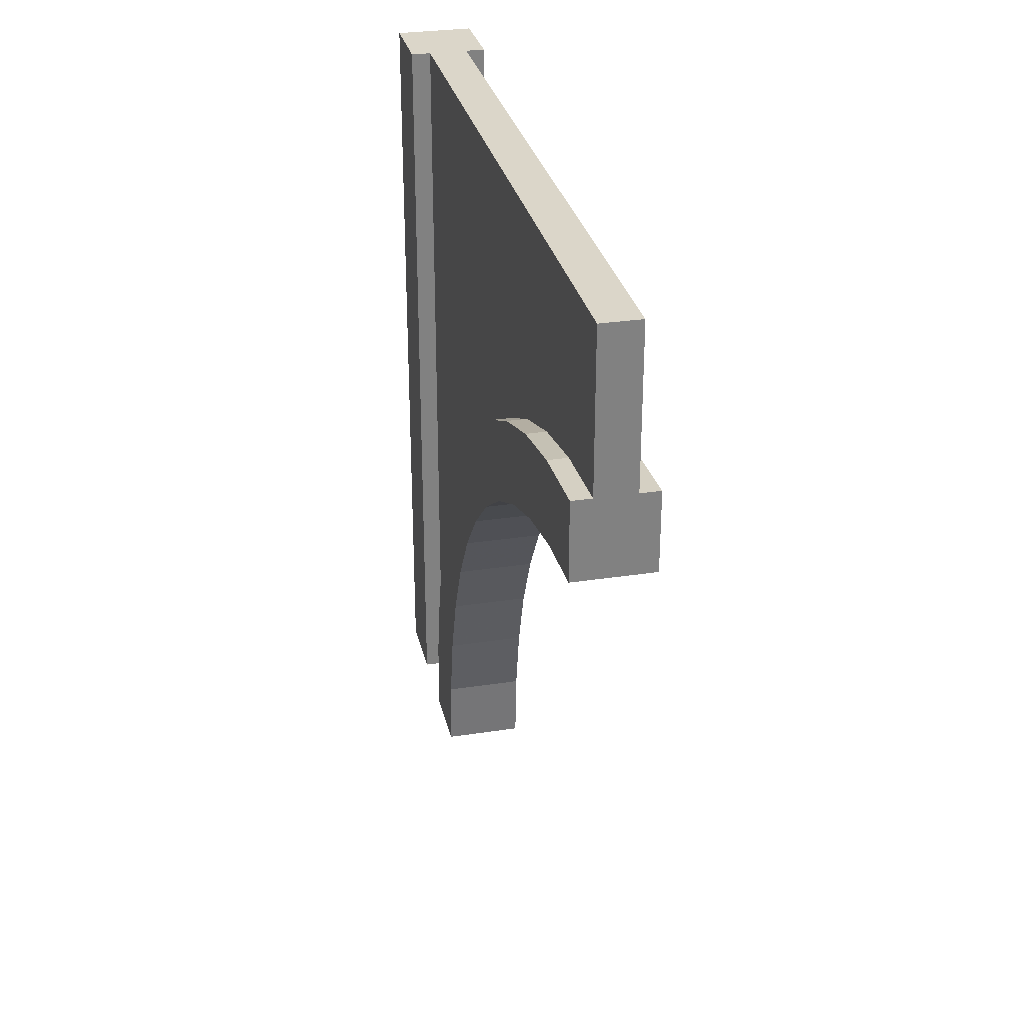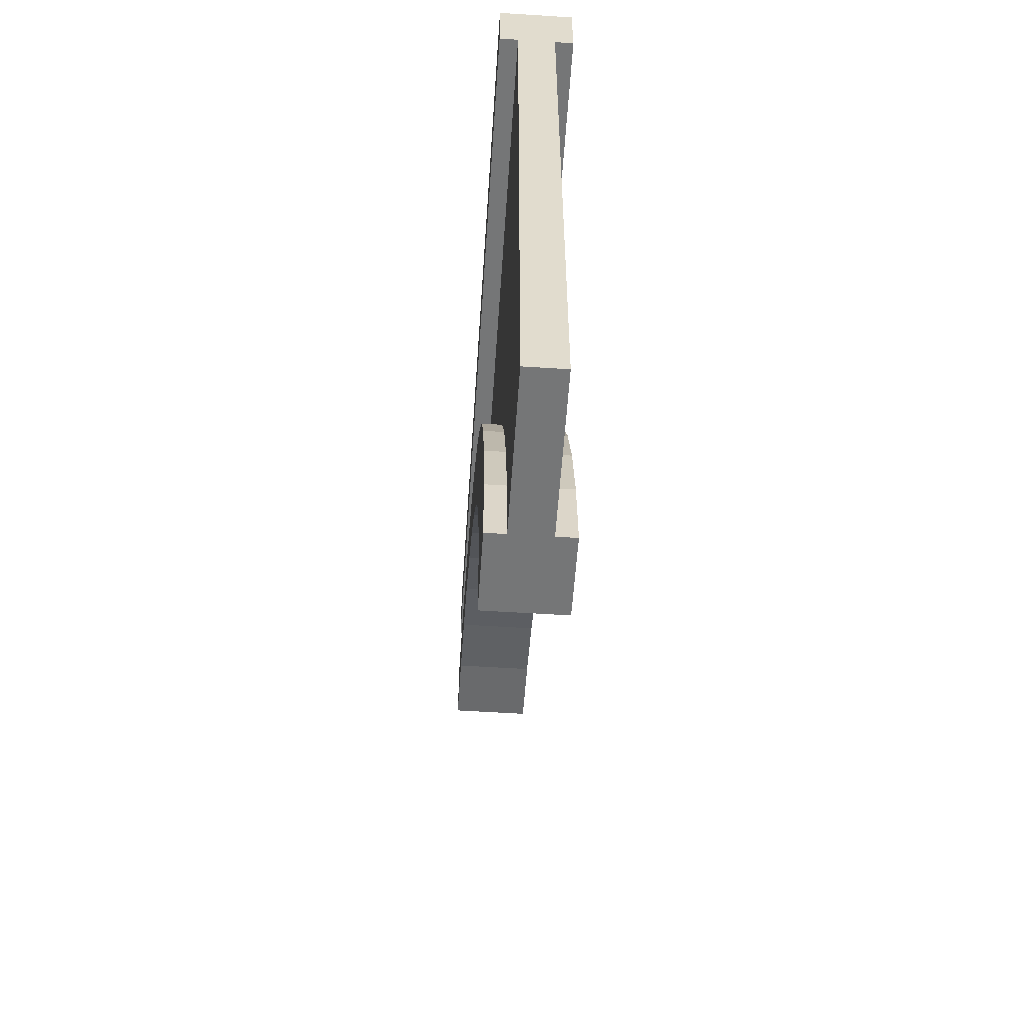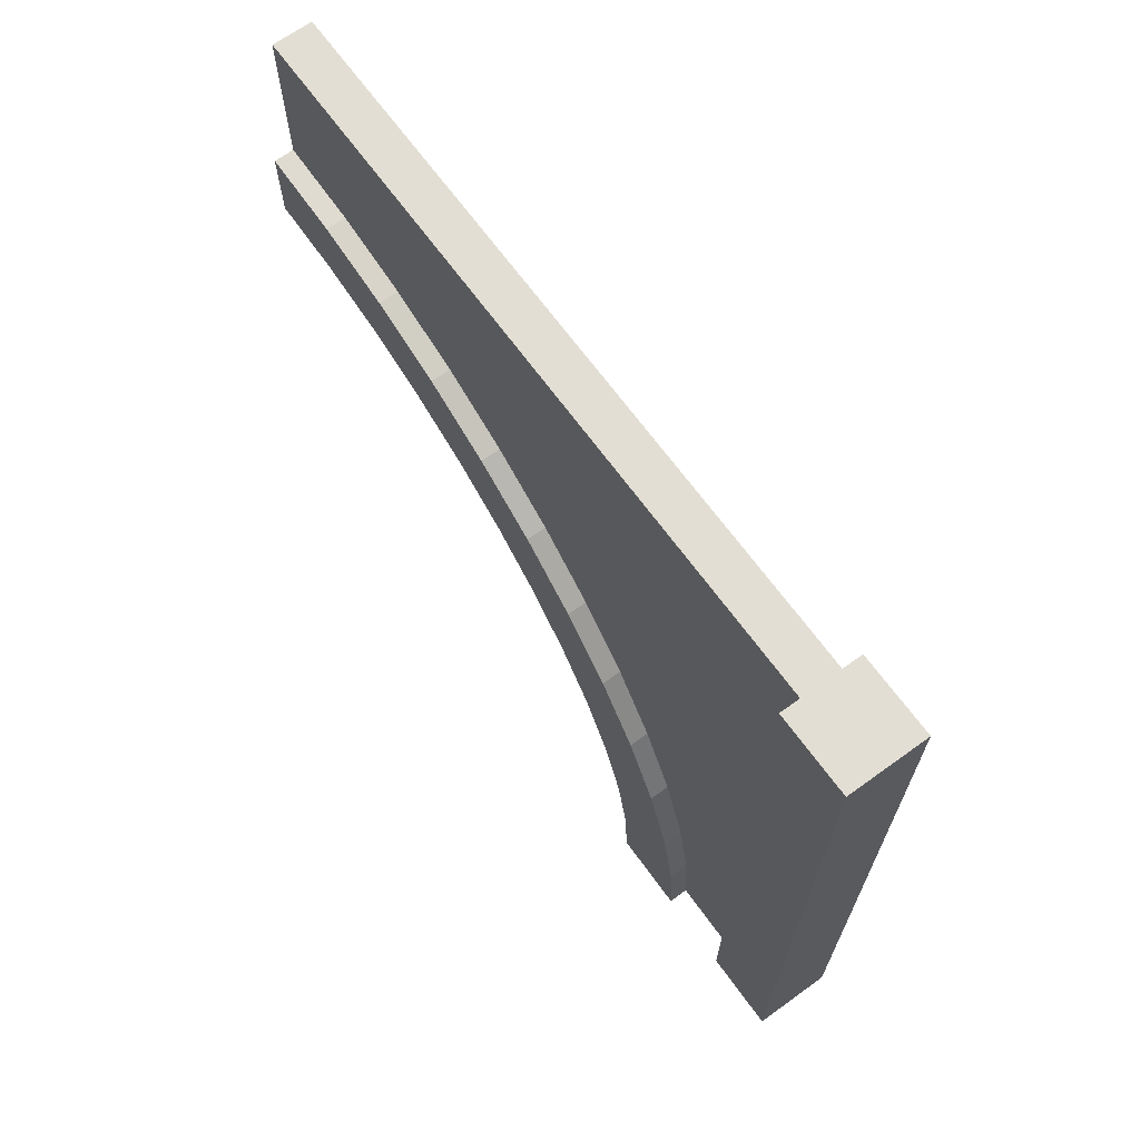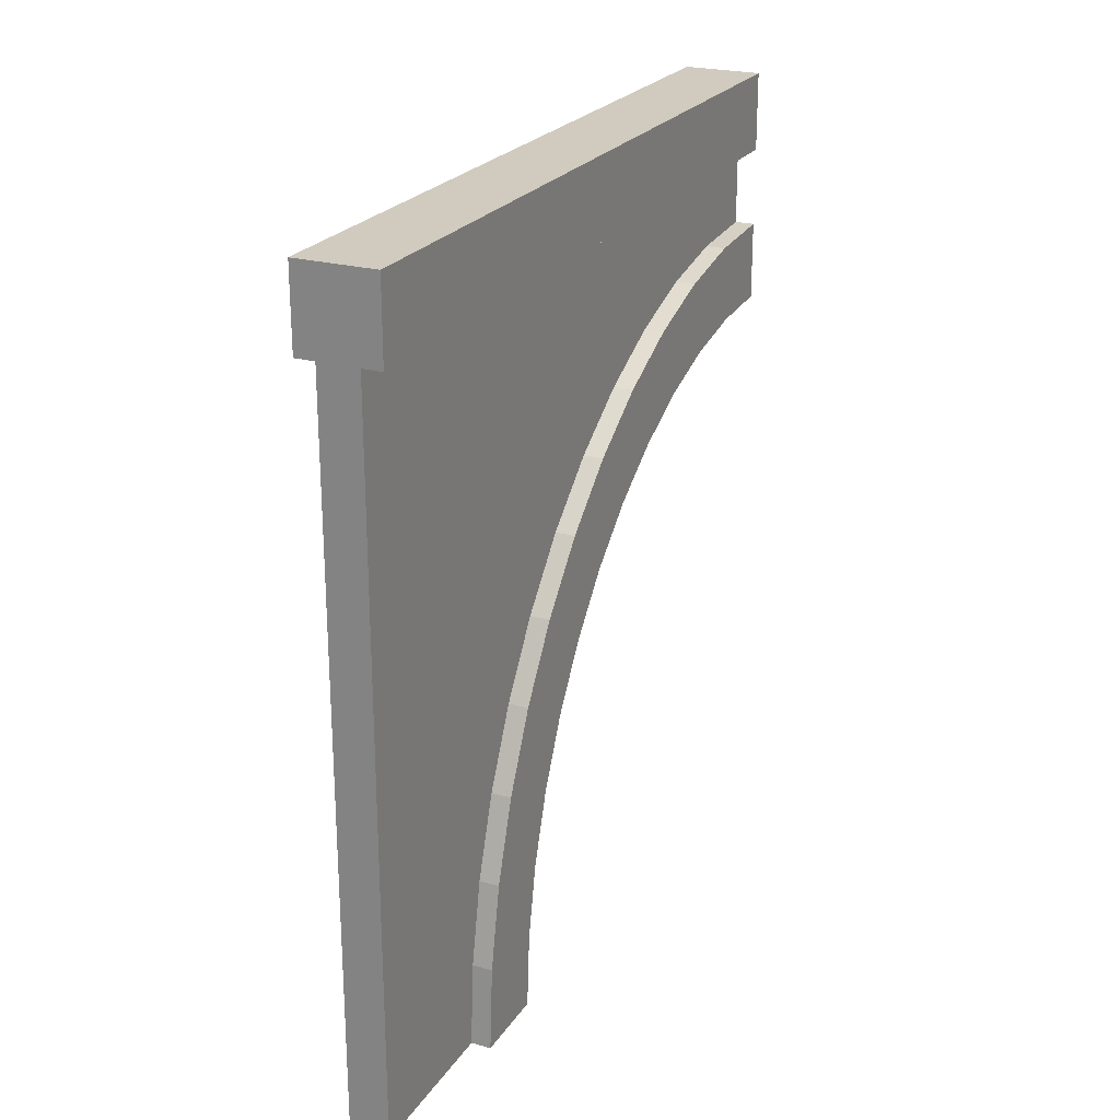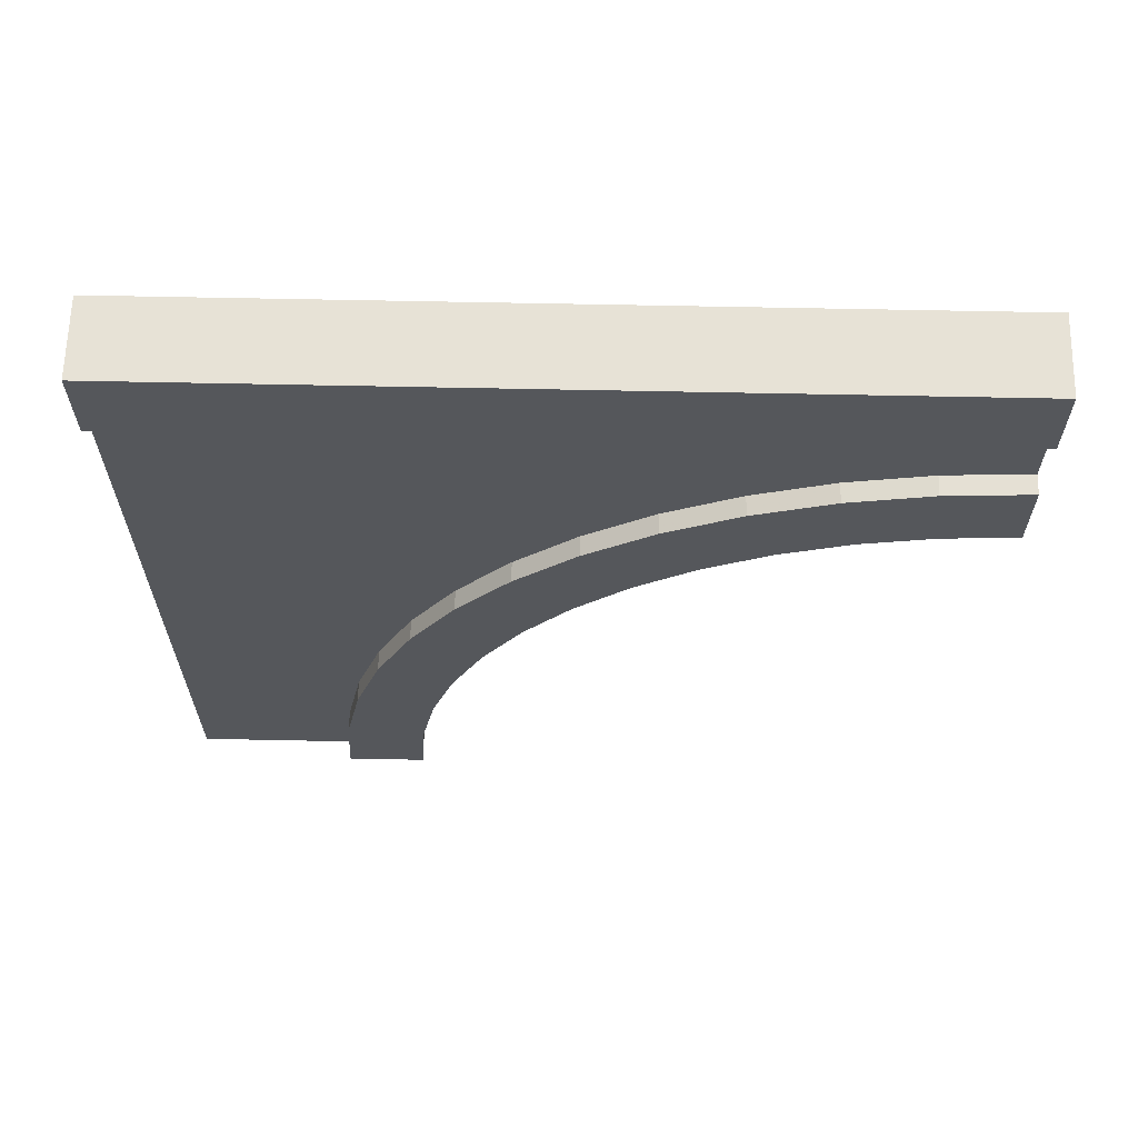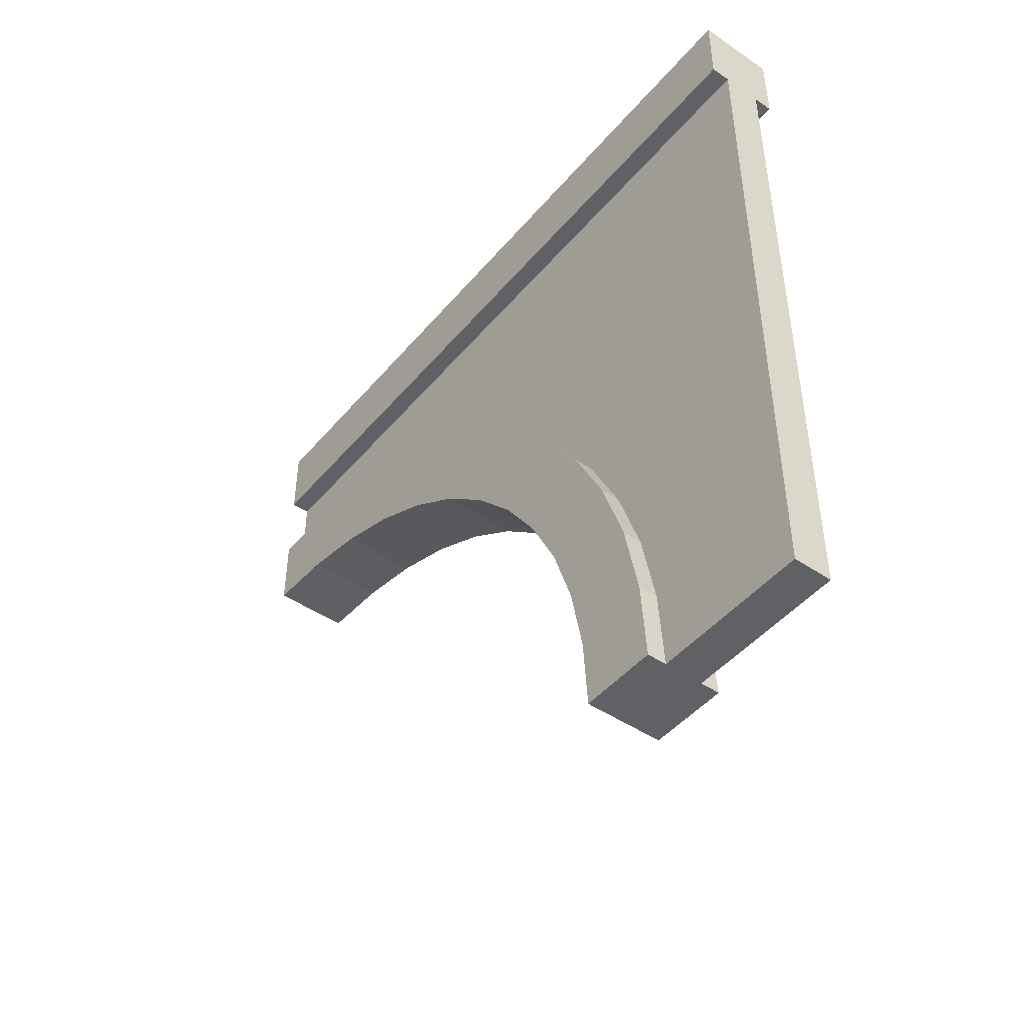
<metadata>
{"format":"obj","ext":"obj","renderer":"f3d","projection":"perspective","resolution":1024,"background":"white","views":[{"elev":29.9,"azim":167.4,"up":"+Y"},{"elev":-56.7,"azim":176.2,"up":"+Z"},{"elev":67.3,"azim":-35.9,"up":"+Y"},{"elev":23.5,"azim":-154.9,"up":"+Z"},{"elev":63.7,"azim":-88.8,"up":"+Z"},{"elev":-46.4,"azim":142.3,"up":"+Z"}]}
</metadata>
<code>
v 0.45 0.1812 0.6762
v 0.55 0.1812 0.6762
v 0.45 0.2679 0.6467
v 0.55 0.2679 0.6467
v 0.45 0.35 0.6062
v 0.55 0.35 0.6062
v 0.45 0.4261 0.5554
v 0.55 0.4261 0.5554
v 0.55 0.3061 0.7391
v 0.525 0.3061 0.7391
v 0.55 0.4 0.6928
v 0.525 0.4 0.6928
v 0.475 0.7932 0.1044
v 0.475 0.7727 0.2071
v 0.45 0.7932 0.1044
v 0.45 0.7727 0.2071
v 0.55 0.5554 0.4261
v 0.55 0.6062 0.35
v 0.45 0.5554 0.4261
v 0.45 0.6062 0.35
v 0.55 0.7934 0.1
v 0.55 0.7932 0.1044
v 0.525 0.7934 0.1
v 0.525 0.7932 0.1044
v 0.525 0.8 0
v 0.55 0.8 0
v 0.475 0.3061 0.7391
v 0.45 0.3061 0.7391
v 0.475 0.4 0.6928
v 0.45 0.4 0.6928
v 0.55 0.7 0
v 0.55 0.694 0.09137
v 0.55 0.6762 0.1812
v 0.55 0.7727 0.2071
v 0.55 0.6467 0.2679
v 0.55 0.7391 0.3061
v 0.55 0.6928 0.4
v 0.55 0.6347 0.487
v 0.55 0.495 0.495
v 0.55 0.5657 0.5657
v 0.55 0.487 0.6347
v 0.55 0.09137 0.694
v 0.55 0 0.7
v 0.55 0 0.8
v 0.55 0.2071 0.7727
v 0.55 0.1044 0.7932
v 0.525 0.7727 0.2071
v 0.525 0.7391 0.3061
v 0.475 0.7934 0.1
v 0.45 0.7934 0.1
v 0.45 0.8 0
v 0.475 0.8 0
v 0.45 0 0.7
v 0.45 0.09137 0.694
v 0.45 0.6467 0.2679
v 0.45 0.6762 0.1812
v 0.45 0.694 0.09137
v 0.475 0.487 0.6347
v 0.45 0.487 0.6347
v 0.475 0.6928 0.4
v 0.475 0.6347 0.487
v 0.45 0.6928 0.4
v 0.45 0.6347 0.487
v 0.45 0.7 0
v 0.475 0 0.8
v 0.45 0 0.8
v 0.475 0.1044 0.7932
v 0.45 0.1044 0.7932
v 0.45 0.495 0.495
v 0.475 0.2071 0.7727
v 0.45 0.2071 0.7727
v 0.475 0.7391 0.3061
v 0.45 0.7391 0.3061
v 0.525 0.6928 0.4
v 0.525 0.6347 0.487
v 0.525 0.5657 0.5657
v 0.475 0.5657 0.5657
v 0.45 0.5657 0.5657
v 0.525 0.487 0.6347
v 0.525 0.2071 0.7727
v 0.525 0.1044 0.7932
v 0.525 0 0.8
v 0.525 1 0
v 0.525 1 0.9
v 0.475 1 0
v 0.475 1 0.9
v 0.525 0 0.9
v 0.475 0 0.9
v 0.55 1 0.9
v 0.55 1 1
v 0.45 1 1
v 0.45 1 0.9
v 0.55 0 0.9
v 0.45 0 0.9
v 0.45 0 1
v 0.55 0 1
g wallArchTop
f 3 2 1
f 2 3 4
f 7 6 5
f 6 7 8
f 11 10 9
f 10 11 12
f 15 14 13
f 14 15 16
f 19 18 17
f 18 19 20
f 23 22 21
f 22 23 24
f 21 25 23
f 25 21 26
f 29 28 27
f 28 29 30
f 21 31 26
f 31 21 32
f 32 21 33
f 33 21 22
f 33 22 34
f 33 34 35
f 35 34 36
f 35 36 18
f 18 36 37
f 18 37 17
f 17 37 38
f 17 38 39
f 39 38 40
f 39 40 8
f 8 40 6
f 6 40 41
f 6 41 4
f 4 41 11
f 4 11 2
f 2 11 42
f 42 11 9
f 42 9 43
f 43 9 44
f 44 9 45
f 44 45 46
f 24 34 22
f 34 24 47
f 47 36 34
f 36 47 48
f 50 13 49
f 13 50 15
f 49 51 50
f 51 49 52
f 54 43 53
f 43 54 42
f 20 35 18
f 35 20 55
f 56 32 33
f 32 56 57
f 55 33 35
f 33 55 56
f 58 30 29
f 30 58 59
f 62 61 60
f 61 62 63
f 57 31 32
f 31 57 64
f 67 66 65
f 66 67 68
f 69 8 7
f 8 69 39
f 70 68 67
f 68 70 71
f 73 60 72
f 60 73 62
f 74 38 37
f 38 74 75
f 16 72 14
f 72 16 73
f 75 40 38
f 40 75 76
f 48 37 36
f 37 48 74
f 1 42 54
f 42 1 2
f 69 17 39
f 17 69 19
f 77 59 58
f 59 77 78
f 63 77 61
f 77 63 78
f 40 79 41
f 79 40 76
f 41 12 11
f 12 41 79
f 9 80 45
f 80 9 10
f 45 81 46
f 81 45 80
f 57 51 64
f 51 57 50
f 50 57 56
f 50 56 15
f 15 56 16
f 16 56 55
f 16 55 73
f 73 55 20
f 73 20 62
f 62 20 19
f 62 19 63
f 63 19 69
f 63 69 78
f 78 69 7
f 78 7 5
f 78 5 59
f 59 5 3
f 59 3 30
f 30 3 1
f 30 1 54
f 30 54 28
f 28 54 53
f 28 53 66
f 28 66 71
f 71 66 68
f 5 4 3
f 4 5 6
f 27 71 70
f 71 27 28
f 46 82 44
f 82 46 81
f 85 84 83
f 84 85 86
f 88 82 87
f 65 82 88
f 53 82 65
f 43 82 53
f 82 43 44
f 53 65 66
f 49 85 52
f 85 49 86
f 86 49 13
f 86 13 14
f 86 14 72
f 86 72 60
f 86 60 61
f 86 61 77
f 86 77 58
f 86 58 29
f 86 29 27
f 86 27 70
f 86 70 67
f 86 67 65
f 86 65 88
f 85 25 52
f 25 85 83
f 26 52 25
f 26 51 52
f 31 51 26
f 51 31 64
f 84 25 83
f 25 84 23
f 23 84 24
f 24 84 47
f 47 84 48
f 48 84 74
f 74 84 75
f 75 84 76
f 76 84 79
f 79 84 12
f 12 84 10
f 10 84 80
f 80 84 81
f 81 84 82
f 82 84 87
f 84 90 89
f 90 84 91
f 91 84 86
f 91 86 92
f 84 93 87
f 93 84 89
f 95 92 94
f 92 95 91
f 95 93 96
f 93 95 87
f 87 95 88
f 88 95 94
f 92 88 94
f 88 92 86
f 90 93 89
f 93 90 96
f 90 95 96
f 95 90 91

</code>
